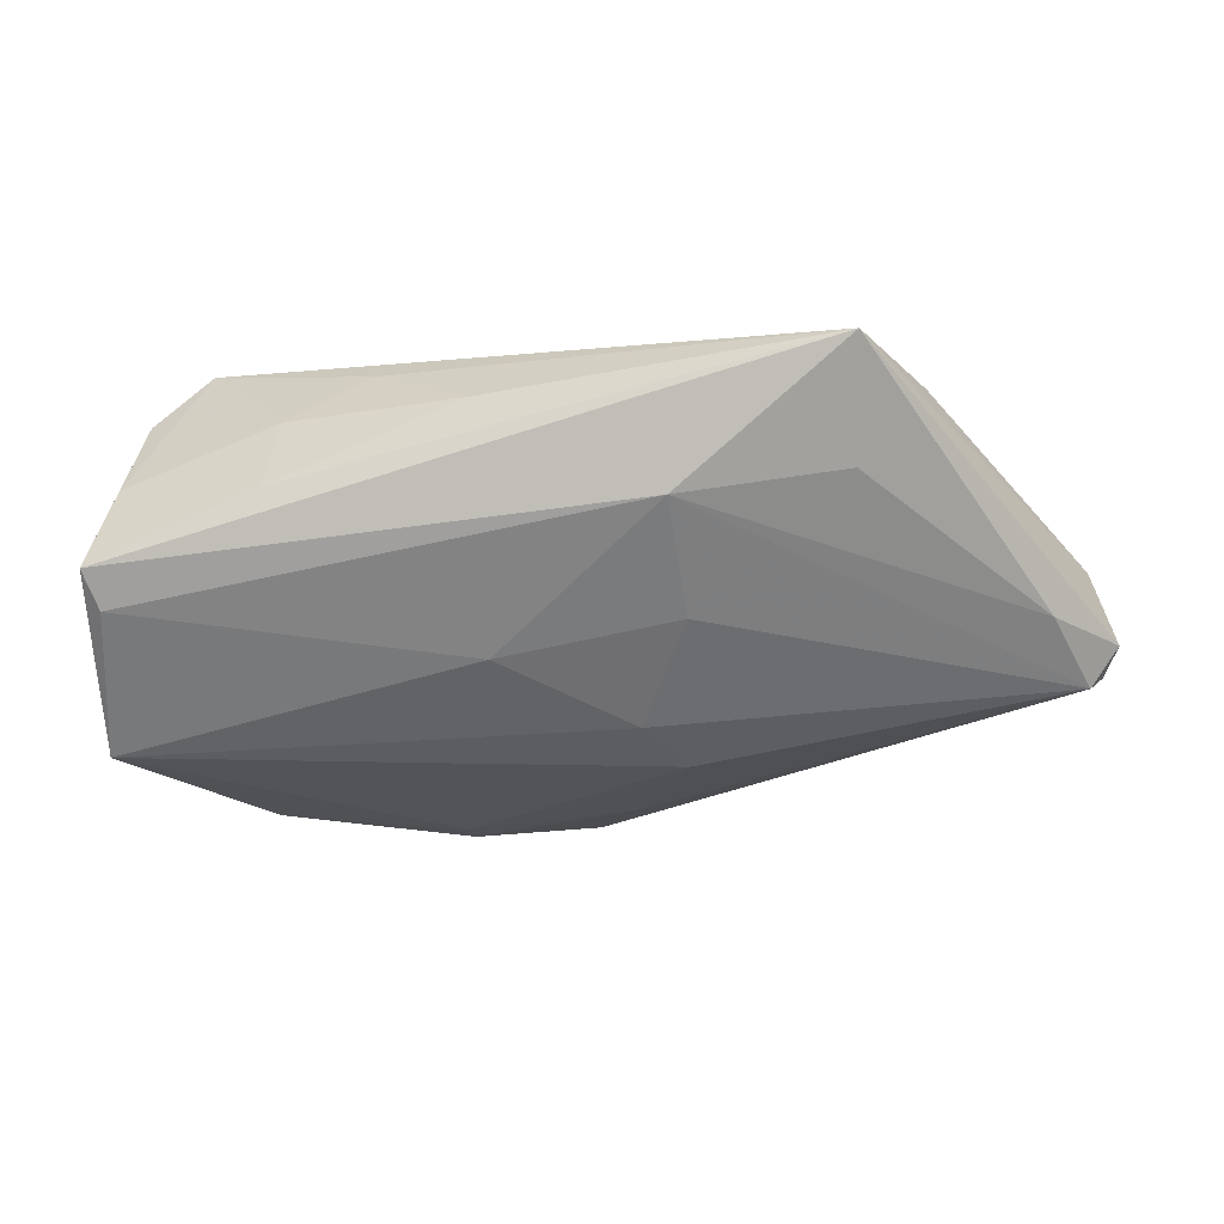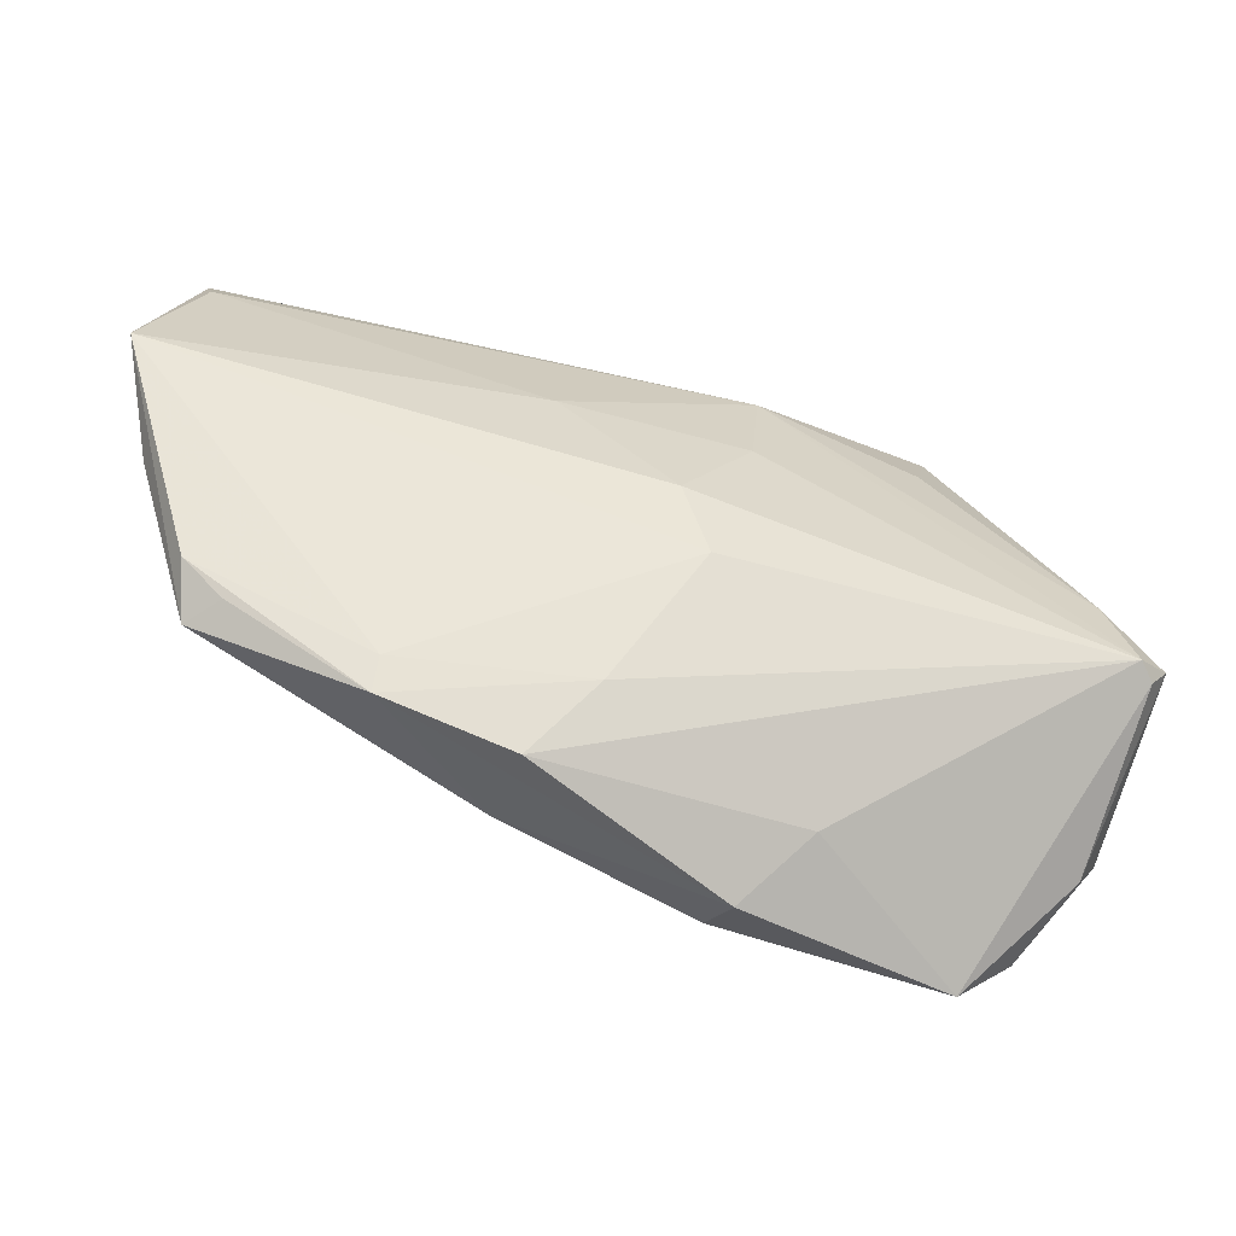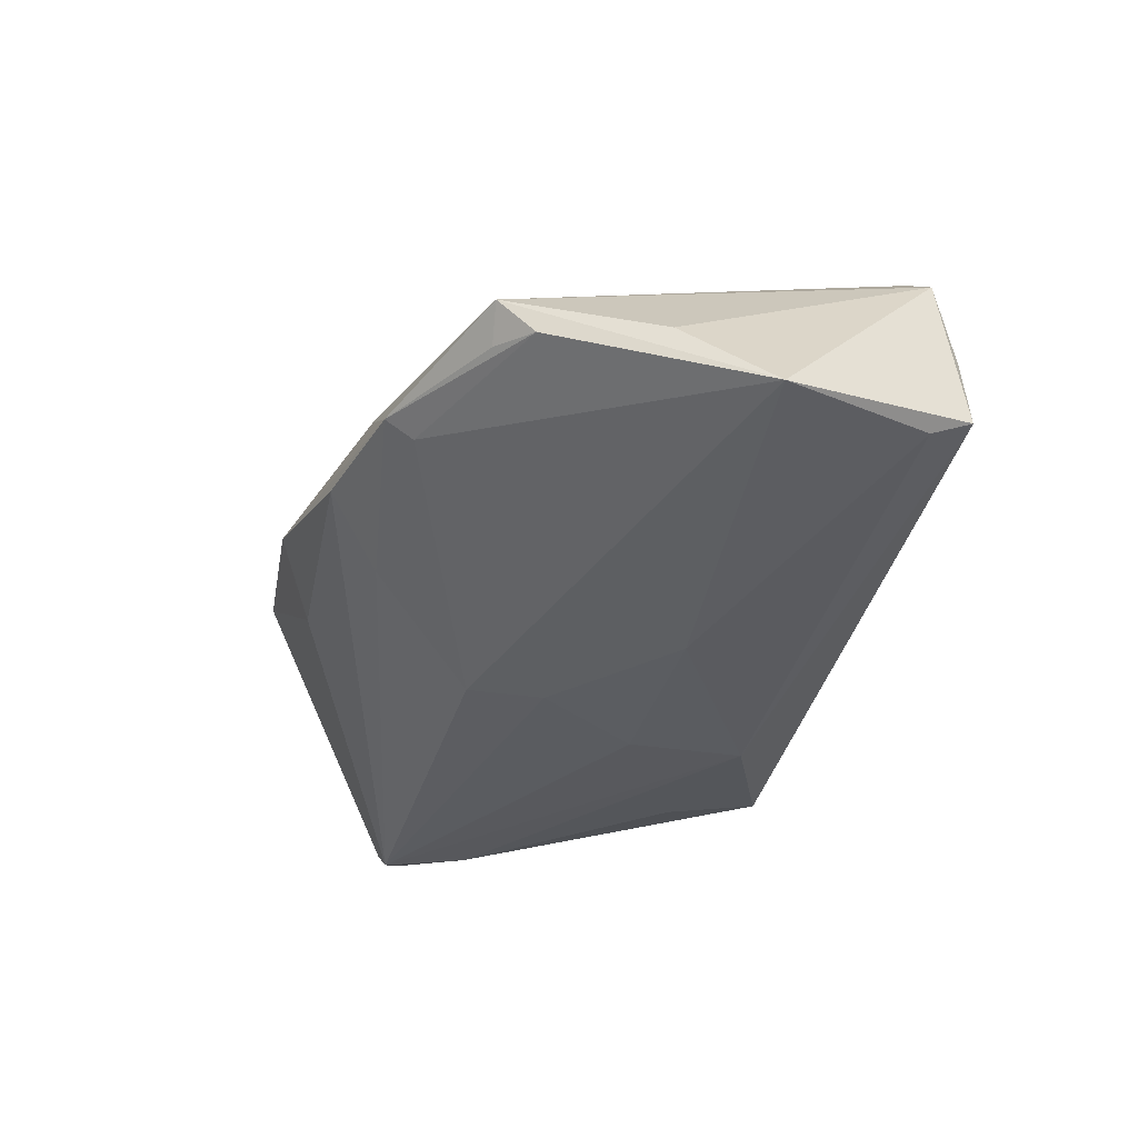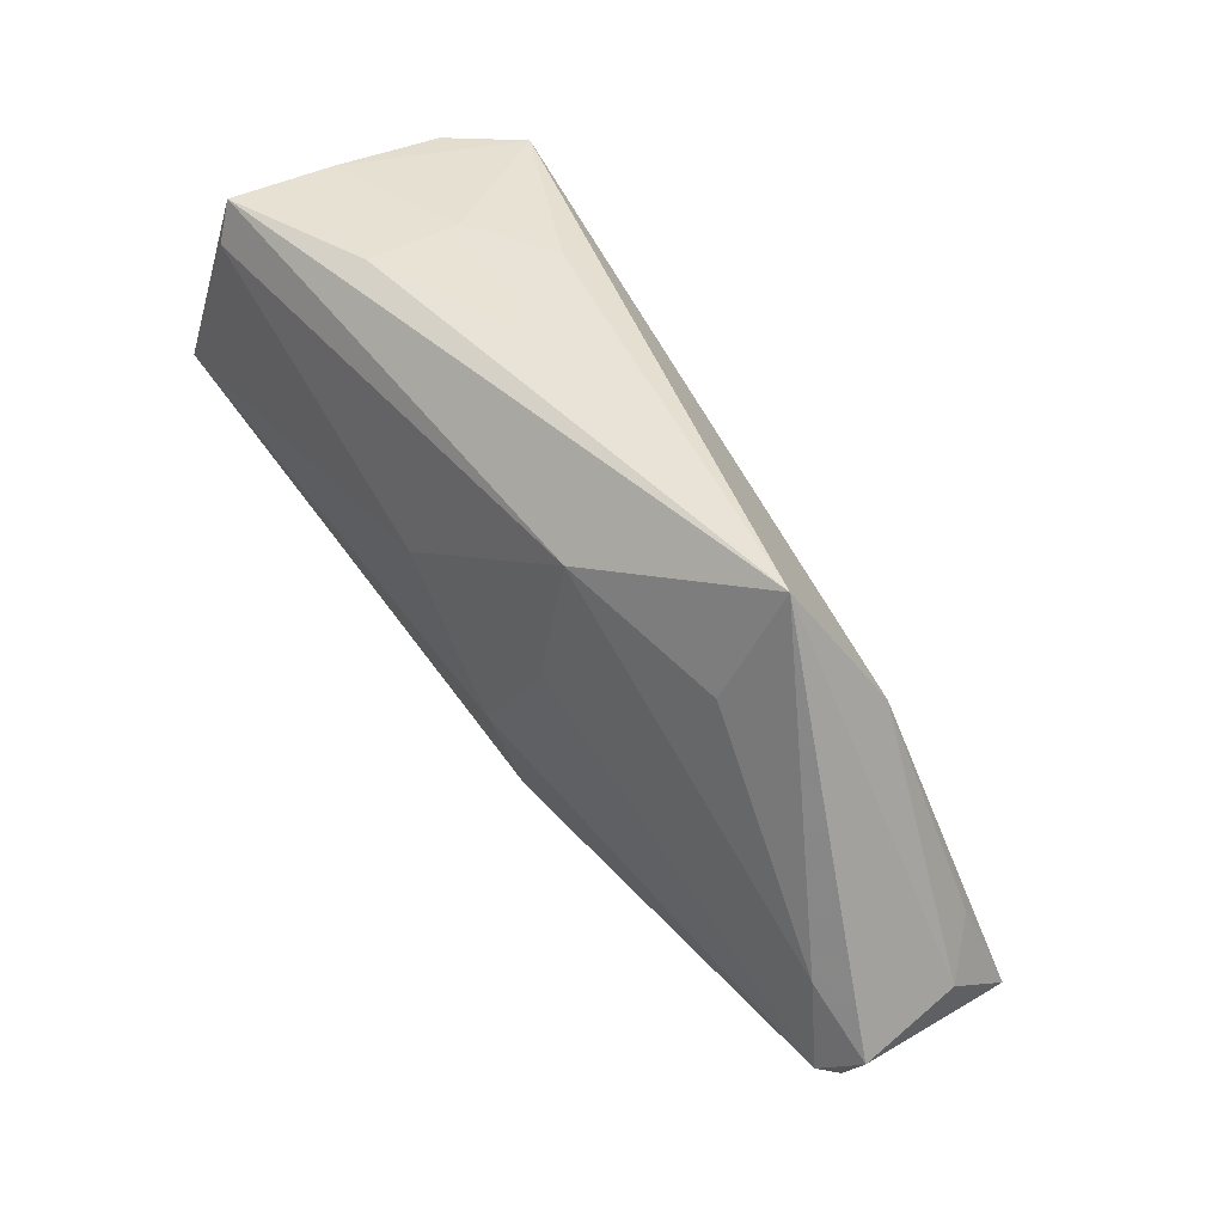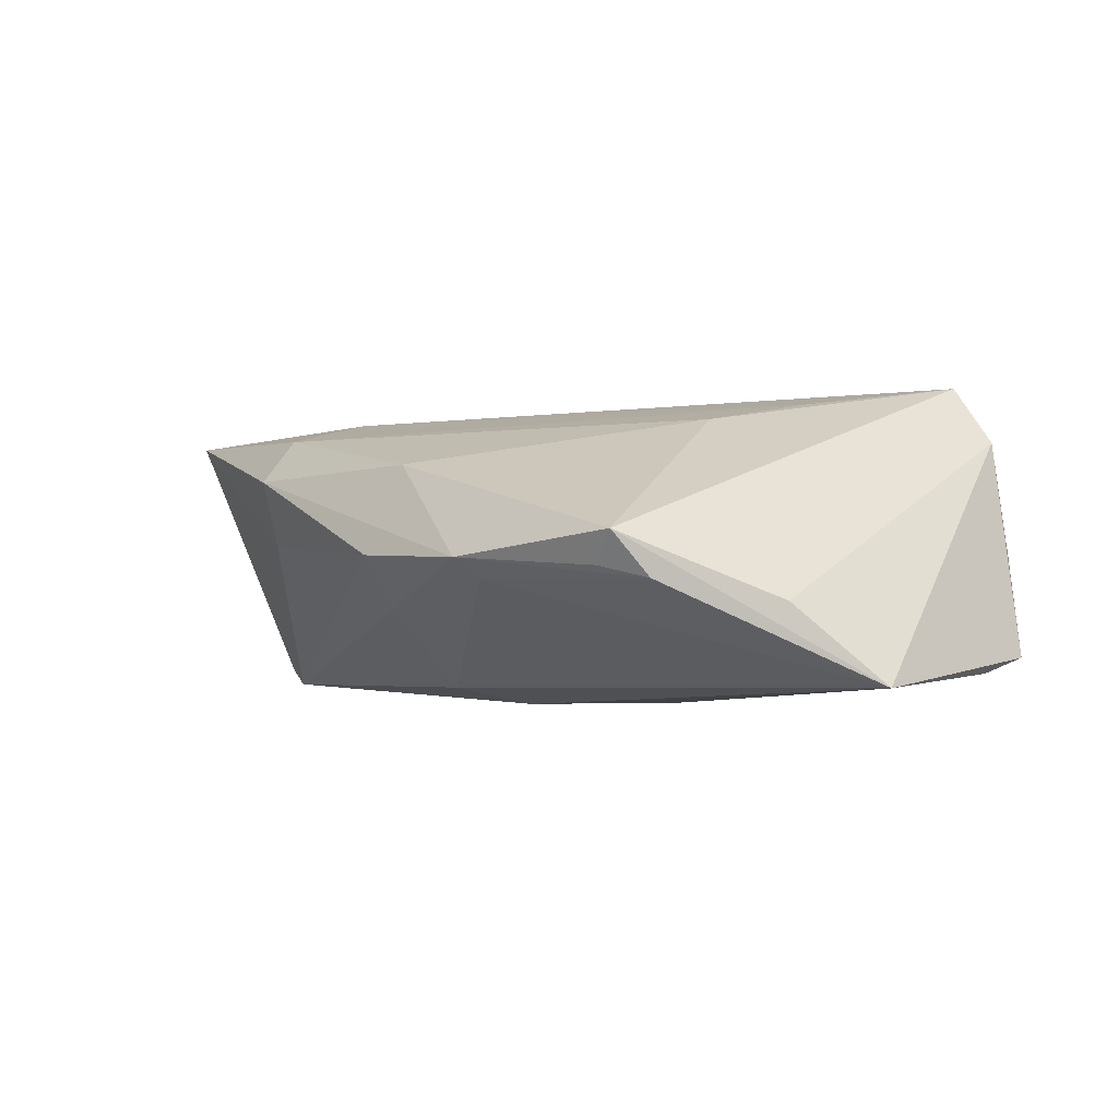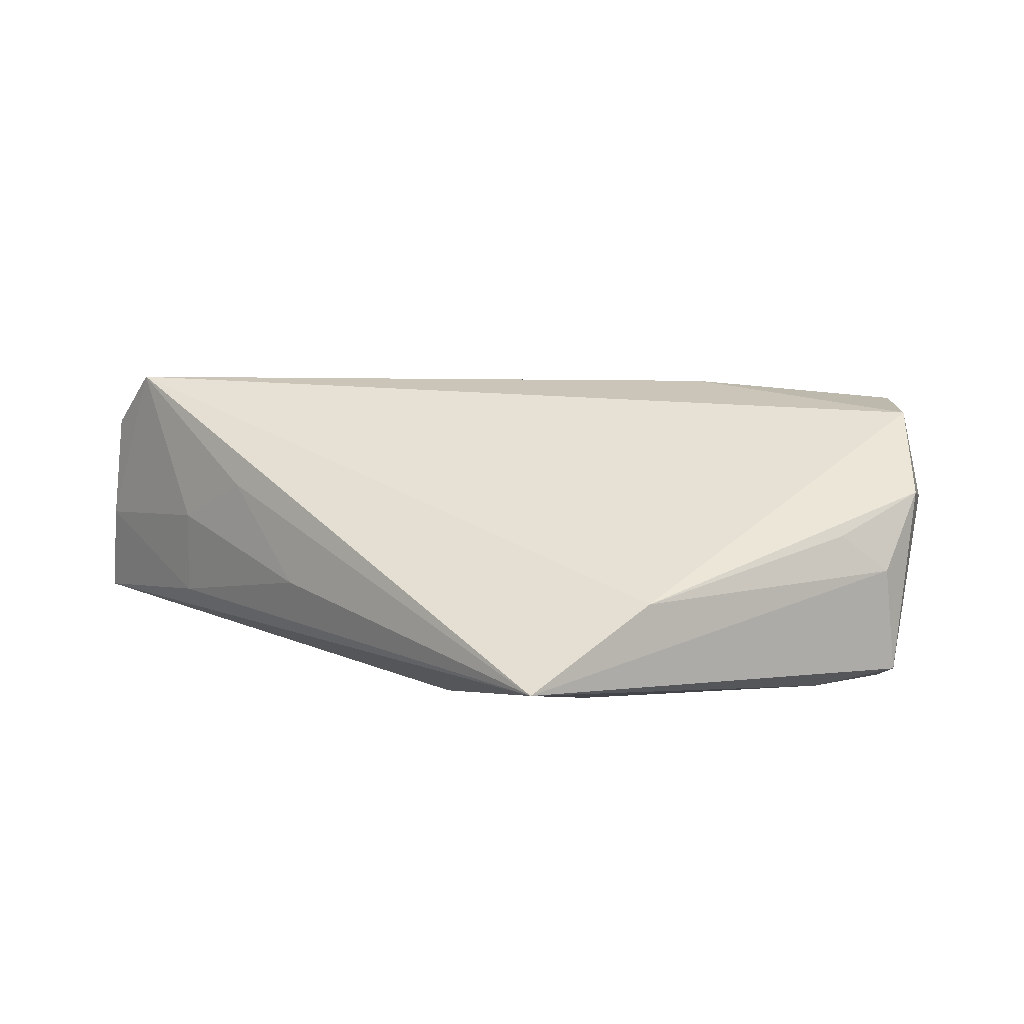
<metadata>
{"format":"obj","ext":"obj","renderer":"f3d","projection":"perspective","resolution":1024,"background":"white","views":[{"elev":-51.0,"azim":-164.8,"up":"+Z"},{"elev":-58.3,"azim":168.2,"up":"+Y"},{"elev":-39.7,"azim":76.3,"up":"+Z"},{"elev":44.8,"azim":-127.1,"up":"+Y"},{"elev":-6.1,"azim":60.6,"up":"+Z"},{"elev":16.7,"azim":-136.9,"up":"+Z"}]}
</metadata>
<code>
v 0.03342 0.01346 0.01824
v -0.04193 -0.03886 0.01873
v -0.01475 0.02431 -0.01557
v 0.01097 -0.03219 0.01012
v -0.05597 -0.01749 -0.0142
v 0.04836 0.03059 0.01255
v -0.04908 -0.03164 0.01902
v -0.06032 -0.01436 -0.01123
v -0.0543 -0.0283 0.008705
v 0.05178 0.02573 -0.01627
v -0.04451 0.01818 0.002411
v -0.05345 -0.006226 -0.01321
v 0.01849 0.03279 0.008828
v 0.002149 -0.02919 -0.007225
v -0.01535 -0.04033 0.01059
v 0.03038 0.03311 -0.00937
v 0.05834 0.006356 -0.01869
v 0.005925 0.03419 -0.002452
v 0.02559 -0.03241 -0.002857
v 0.04951 0.03181 -0.001675
v 0.04112 0.03085 0.02056
v -0.01338 -0.03677 0.01605
v -0.03543 0.01994 -0.01218
v 0.04751 -0.01865 -0.006536
v 0.05409 -0.004511 -0.008969
v -0.007512 -0.01518 -0.01653
v 0.02919 0.03349 0.002264
v -0.01887 -0.02423 0.0201
v 0.02536 -0.02868 -0.005215
v -0.0228 -0.03518 0.002972
v 0.05253 0.03085 -0.01425
v 0.04623 -0.02317 -0.001042
v -0.05888 -0.01368 0.00237
v 0.009469 -0.03657 -0.001316
v -0.05468 -0.009011 0.00732
v -0.01296 0.008126 -0.01754
v -0.05794 -0.02128 0.01138
v 0.01034 0.009162 -0.01869
v -0.003938 -0.005641 -0.01869
v -0.05775 -0.01826 -0.01194
v 0.04239 -0.02269 -0.004833
v -0.03898 0.03419 -0.006683
v 0.03053 0.0007152 0.01569
f 8 42 12
f 33 42 8
f 8 37 33
f 17 39 38
f 38 10 17
f 3 10 38
f 42 3 23
f 23 12 42
f 3 12 23
f 3 38 36
f 36 38 39
f 31 3 42
f 31 10 3
f 17 10 31
f 25 32 17
f 43 32 21
f 42 33 11
f 11 21 42
f 26 39 17
f 5 36 39
f 39 26 5
f 8 12 5
f 5 40 8
f 5 12 3
f 3 36 5
f 5 2 40
f 28 2 22
f 28 21 7
f 7 2 28
f 21 11 7
f 7 11 37
f 6 20 21
f 6 25 17
f 17 31 6
f 6 31 20
f 21 32 6
f 32 25 6
f 21 20 27
f 17 32 24
f 35 33 37
f 37 11 35
f 35 11 33
f 14 19 34
f 34 5 14
f 14 5 26
f 29 26 17
f 17 24 29
f 29 24 19
f 19 14 29
f 29 14 26
f 30 5 34
f 2 5 30
f 4 19 32
f 32 43 4
f 43 22 4
f 1 43 21
f 1 22 43
f 1 21 28
f 28 22 1
f 40 2 9
f 2 7 9
f 9 7 37
f 9 37 8
f 8 40 9
f 42 21 13
f 21 27 13
f 42 13 18
f 18 13 27
f 20 31 16
f 16 27 20
f 16 18 27
f 16 31 42
f 42 18 16
f 32 19 41
f 41 24 32
f 19 24 41
f 15 4 22
f 15 22 2
f 34 19 15
f 19 4 15
f 15 30 34
f 2 30 15

</code>
